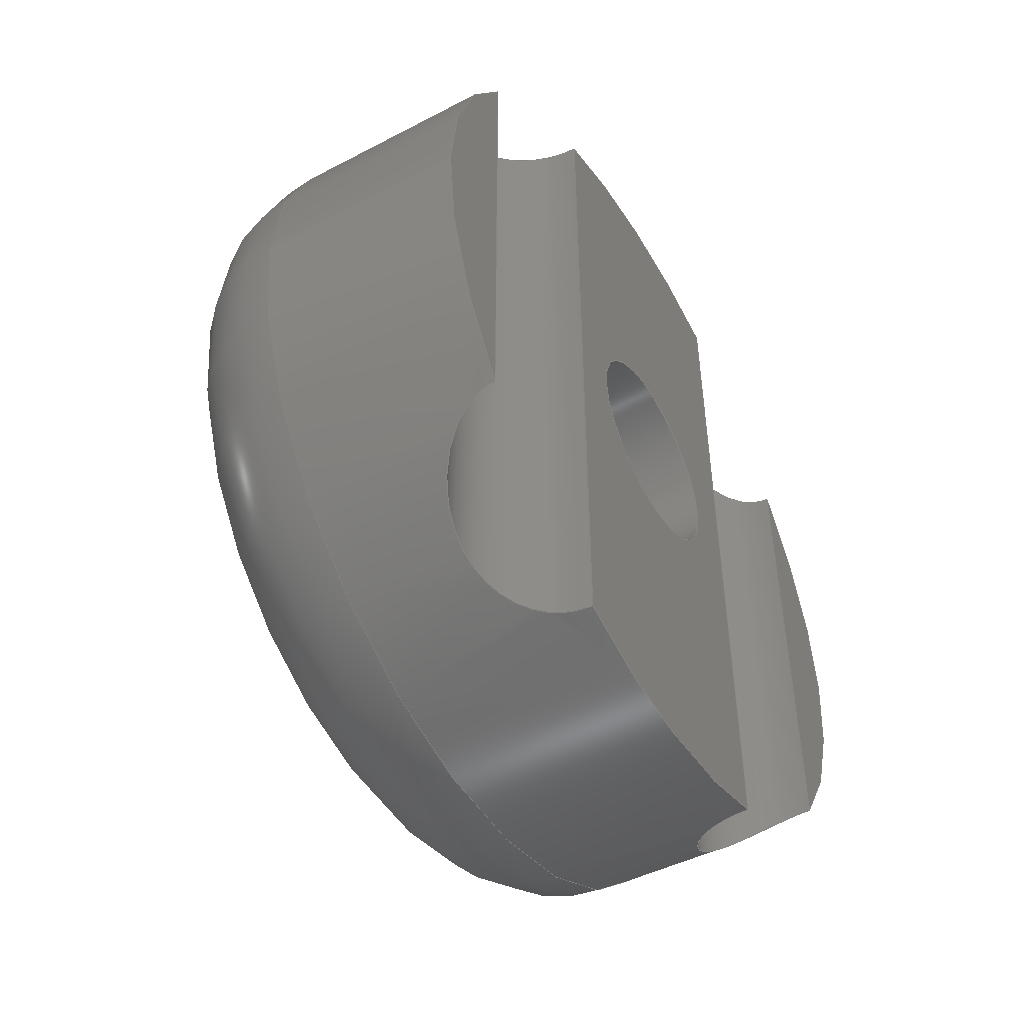
<metadata>
{"format":"step","ext":"step","renderer":"f3d","projection":"perspective","resolution":1024,"background":"white","views":[{"elev":-49.3,"azim":30.1,"up":"+Y"}]}
</metadata>
<code>
ISO-10303-21;
DATA;
#1=MECHANICAL_DESIGN_GEOMETRIC_PRESENTATION_REPRESENTATION('',(#4),#401);
#2=SHAPE_REPRESENTATION_RELATIONSHIP('SRR','None',#408,#3);
#3=ADVANCED_BREP_SHAPE_REPRESENTATION('',(#5),#400);
#4=STYLED_ITEM('',(#417),#5);
#5=MANIFOLD_SOLID_BREP('Silent Box Elastic Origin Fit',#175);
#6=FACE_BOUND('',#51,.T.);
#7=FACE_BOUND('',#56,.T.);
#8=FACE_BOUND('',#59,.T.);
#9=PLANE('',#200);
#10=PLANE('',#204);
#11=PLANE('',#205);
#12=PLANE('',#209);
#13=PLANE('',#212);
#14=B_SPLINE_CURVE_WITH_KNOTS('',3,(#285,#286,#287,#288,#289,#290,#291,
#292,#293,#294,#295,#296,#297,#298,#299,#300,#301,#302,#303,#304),
 .UNSPECIFIED.,.F.,.F.,(4,2,2,2,2,2,2,2,2,4),(-0.4287,-0.4045,
-0.3803,-0.3319,-0.2676,-0.2033,
-0.1481,-0.09294,-0.04647,0),
 .UNSPECIFIED.);
#15=B_SPLINE_CURVE_WITH_KNOTS('',3,(#308,#309,#310,#311,#312,#313,#314,
#315,#316,#317,#318,#319,#320,#321,#322,#323,#324,#325,#326,#327),
 .UNSPECIFIED.,.F.,.F.,(4,2,2,2,2,2,2,2,2,4),(-0.4287,-0.3822,
-0.3357,-0.2806,-0.2254,-0.1611,
-0.09672,-0.04836,-0.02418,0),
 .UNSPECIFIED.);
#16=B_SPLINE_CURVE_WITH_KNOTS('',3,(#331,#332,#333,#334,#335,#336,#337,
#338,#339,#340,#341,#342,#343,#344,#345,#346,#347,#348,#349,#350),
 .UNSPECIFIED.,.F.,.F.,(4,2,2,2,2,2,2,2,2,4),(0,0.02418,0.04836,
0.09672,0.1611,0.2254,0.2806,
0.3357,0.3822,0.4287),.UNSPECIFIED.);
#17=B_SPLINE_CURVE_WITH_KNOTS('',3,(#354,#355,#356,#357,#358,#359,#360,
#361,#362,#363,#364,#365,#366,#367,#368,#369,#370,#371,#372,#373),
 .UNSPECIFIED.,.F.,.F.,(4,2,2,2,2,2,2,2,2,4),(0,0.04647,0.09294,
0.1481,0.2033,0.2676,0.3319,
0.3803,0.4045,0.4287),.UNSPECIFIED.);
#18=LINE('',#281,#25);
#19=LINE('',#379,#26);
#20=LINE('',#380,#27);
#21=LINE('',#382,#28);
#22=LINE('',#383,#29);
#23=LINE('',#390,#30);
#24=LINE('',#396,#31);
#25=VECTOR('',#227,6);
#26=VECTOR('',#244,10);
#27=VECTOR('',#245,10);
#28=VECTOR('',#248,10);
#29=VECTOR('',#249,10);
#30=VECTOR('',#258,3.25);
#31=VECTOR('',#267,1.5);
#32=CYLINDRICAL_SURFACE('',#194,6);
#33=CYLINDRICAL_SURFACE('',#202,1.25);
#34=CYLINDRICAL_SURFACE('',#203,1.25);
#35=CYLINDRICAL_SURFACE('',#207,3.25);
#36=CYLINDRICAL_SURFACE('',#211,1.5);
#37=FACE_OUTER_BOUND('',#48,.T.);
#38=FACE_OUTER_BOUND('',#49,.T.);
#39=FACE_OUTER_BOUND('',#50,.T.);
#40=FACE_OUTER_BOUND('',#52,.T.);
#41=FACE_OUTER_BOUND('',#53,.T.);
#42=FACE_OUTER_BOUND('',#54,.T.);
#43=FACE_OUTER_BOUND('',#55,.T.);
#44=FACE_OUTER_BOUND('',#57,.T.);
#45=FACE_OUTER_BOUND('',#58,.T.);
#46=FACE_OUTER_BOUND('',#60,.T.);
#47=FACE_OUTER_BOUND('',#61,.T.);
#48=EDGE_LOOP('',(#115,#116,#117,#118,#119));
#49=EDGE_LOOP('',(#120,#121,#122,#123,#124,#125,#126,#127,#128,#129,#130,
#131,#132));
#50=EDGE_LOOP('',(#133));
#51=EDGE_LOOP('',(#134));
#52=EDGE_LOOP('',(#135,#136,#137,#138));
#53=EDGE_LOOP('',(#139,#140,#141,#142));
#54=EDGE_LOOP('',(#143,#144,#145));
#55=EDGE_LOOP('',(#146,#147,#148,#149));
#56=EDGE_LOOP('',(#150));
#57=EDGE_LOOP('',(#151,#152,#153,#154));
#58=EDGE_LOOP('',(#155));
#59=EDGE_LOOP('',(#156));
#60=EDGE_LOOP('',(#157,#158,#159,#160));
#61=EDGE_LOOP('',(#161,#162));
#62=CIRCLE('',#190,4);
#63=CIRCLE('',#191,2);
#64=CIRCLE('',#192,6);
#65=CIRCLE('',#193,6);
#66=CIRCLE('',#195,6);
#67=CIRCLE('',#196,6);
#68=CIRCLE('',#197,6);
#69=CIRCLE('',#198,6);
#70=CIRCLE('',#199,6);
#71=CIRCLE('',#201,3.25);
#72=CIRCLE('',#206,1.5);
#73=CIRCLE('',#208,3.25);
#74=CIRCLE('',#210,1.5);
#75=VERTEX_POINT('',#272);
#76=VERTEX_POINT('',#274);
#77=VERTEX_POINT('',#276);
#78=VERTEX_POINT('',#280);
#79=VERTEX_POINT('',#282);
#80=VERTEX_POINT('',#284);
#81=VERTEX_POINT('',#305);
#82=VERTEX_POINT('',#307);
#83=VERTEX_POINT('',#328);
#84=VERTEX_POINT('',#330);
#85=VERTEX_POINT('',#351);
#86=VERTEX_POINT('',#353);
#87=VERTEX_POINT('',#376);
#88=VERTEX_POINT('',#386);
#89=VERTEX_POINT('',#389);
#90=VERTEX_POINT('',#393);
#91=EDGE_CURVE('',#75,#75,#62,.T.);
#92=EDGE_CURVE('',#75,#76,#63,.T.);
#93=EDGE_CURVE('',#76,#77,#64,.T.);
#94=EDGE_CURVE('',#77,#76,#65,.T.);
#95=EDGE_CURVE('',#77,#78,#18,.T.);
#96=EDGE_CURVE('',#79,#78,#66,.T.);
#97=EDGE_CURVE('',#79,#80,#14,.T.);
#98=EDGE_CURVE('',#81,#80,#67,.T.);
#99=EDGE_CURVE('',#81,#82,#15,.T.);
#100=EDGE_CURVE('',#83,#82,#68,.T.);
#101=EDGE_CURVE('',#83,#84,#16,.T.);
#102=EDGE_CURVE('',#85,#84,#69,.T.);
#103=EDGE_CURVE('',#85,#86,#17,.T.);
#104=EDGE_CURVE('',#78,#86,#70,.T.);
#105=EDGE_CURVE('',#87,#87,#71,.T.);
#106=EDGE_CURVE('',#82,#83,#19,.T.);
#107=EDGE_CURVE('',#84,#81,#20,.T.);
#108=EDGE_CURVE('',#80,#85,#21,.T.);
#109=EDGE_CURVE('',#86,#79,#22,.T.);
#110=EDGE_CURVE('',#88,#88,#72,.T.);
#111=EDGE_CURVE('',#87,#89,#23,.T.);
#112=EDGE_CURVE('',#89,#89,#73,.T.);
#113=EDGE_CURVE('',#90,#90,#74,.T.);
#114=EDGE_CURVE('',#90,#88,#24,.T.);
#115=ORIENTED_EDGE('',*,*,#91,.T.);
#116=ORIENTED_EDGE('',*,*,#92,.T.);
#117=ORIENTED_EDGE('',*,*,#93,.T.);
#118=ORIENTED_EDGE('',*,*,#94,.T.);
#119=ORIENTED_EDGE('',*,*,#92,.F.);
#120=ORIENTED_EDGE('',*,*,#94,.F.);
#121=ORIENTED_EDGE('',*,*,#95,.T.);
#122=ORIENTED_EDGE('',*,*,#96,.F.);
#123=ORIENTED_EDGE('',*,*,#97,.T.);
#124=ORIENTED_EDGE('',*,*,#98,.F.);
#125=ORIENTED_EDGE('',*,*,#99,.T.);
#126=ORIENTED_EDGE('',*,*,#100,.F.);
#127=ORIENTED_EDGE('',*,*,#101,.T.);
#128=ORIENTED_EDGE('',*,*,#102,.F.);
#129=ORIENTED_EDGE('',*,*,#103,.T.);
#130=ORIENTED_EDGE('',*,*,#104,.F.);
#131=ORIENTED_EDGE('',*,*,#95,.F.);
#132=ORIENTED_EDGE('',*,*,#93,.F.);
#133=ORIENTED_EDGE('',*,*,#91,.F.);
#134=ORIENTED_EDGE('',*,*,#105,.T.);
#135=ORIENTED_EDGE('',*,*,#101,.F.);
#136=ORIENTED_EDGE('',*,*,#106,.F.);
#137=ORIENTED_EDGE('',*,*,#99,.F.);
#138=ORIENTED_EDGE('',*,*,#107,.F.);
#139=ORIENTED_EDGE('',*,*,#103,.F.);
#140=ORIENTED_EDGE('',*,*,#108,.F.);
#141=ORIENTED_EDGE('',*,*,#97,.F.);
#142=ORIENTED_EDGE('',*,*,#109,.F.);
#143=ORIENTED_EDGE('',*,*,#109,.T.);
#144=ORIENTED_EDGE('',*,*,#96,.T.);
#145=ORIENTED_EDGE('',*,*,#104,.T.);
#146=ORIENTED_EDGE('',*,*,#107,.T.);
#147=ORIENTED_EDGE('',*,*,#98,.T.);
#148=ORIENTED_EDGE('',*,*,#108,.T.);
#149=ORIENTED_EDGE('',*,*,#102,.T.);
#150=ORIENTED_EDGE('',*,*,#110,.T.);
#151=ORIENTED_EDGE('',*,*,#105,.F.);
#152=ORIENTED_EDGE('',*,*,#111,.T.);
#153=ORIENTED_EDGE('',*,*,#112,.T.);
#154=ORIENTED_EDGE('',*,*,#111,.F.);
#155=ORIENTED_EDGE('',*,*,#112,.F.);
#156=ORIENTED_EDGE('',*,*,#113,.F.);
#157=ORIENTED_EDGE('',*,*,#113,.T.);
#158=ORIENTED_EDGE('',*,*,#114,.T.);
#159=ORIENTED_EDGE('',*,*,#110,.F.);
#160=ORIENTED_EDGE('',*,*,#114,.F.);
#161=ORIENTED_EDGE('',*,*,#106,.T.);
#162=ORIENTED_EDGE('',*,*,#100,.T.);
#163=TOROIDAL_SURFACE('',#189,4,2);
#164=ADVANCED_FACE('',(#37),#163,.T.);
#165=ADVANCED_FACE('',(#38),#32,.T.);
#166=ADVANCED_FACE('',(#39,#6),#9,.T.);
#167=ADVANCED_FACE('',(#40),#33,.F.);
#168=ADVANCED_FACE('',(#41),#34,.F.);
#169=ADVANCED_FACE('',(#42),#10,.F.);
#170=ADVANCED_FACE('',(#43,#7),#11,.F.);
#171=ADVANCED_FACE('',(#44),#35,.F.);
#172=ADVANCED_FACE('',(#45,#8),#12,.T.);
#173=ADVANCED_FACE('',(#46),#36,.F.);
#174=ADVANCED_FACE('',(#47),#13,.F.);
#175=CLOSED_SHELL('',(#164,#165,#166,#167,#168,#169,#170,#171,#172,#173,
#174));
#176=DERIVED_UNIT_ELEMENT(#178,1);
#177=DERIVED_UNIT_ELEMENT(#403,-3);
#178=(
MASS_UNIT()
NAMED_UNIT(*)
SI_UNIT(.KILO.,.GRAM.)
);
#179=DERIVED_UNIT((#176,#177));
#180=MEASURE_REPRESENTATION_ITEM('density measure',
POSITIVE_RATIO_MEASURE(1060),#179);
#181=PROPERTY_DEFINITION_REPRESENTATION(#186,#183);
#182=PROPERTY_DEFINITION_REPRESENTATION(#187,#184);
#183=REPRESENTATION('material name',(#185),#400);
#184=REPRESENTATION('density',(#180),#400);
#185=DESCRIPTIVE_REPRESENTATION_ITEM('ABS Plastic','ABS Plastic');
#186=PROPERTY_DEFINITION('material property','material name',#410);
#187=PROPERTY_DEFINITION('material property','density of part',#410);
#188=AXIS2_PLACEMENT_3D('placement',#270,#213,#214);
#189=AXIS2_PLACEMENT_3D('',#271,#215,#216);
#190=AXIS2_PLACEMENT_3D('',#273,#217,#218);
#191=AXIS2_PLACEMENT_3D('',#275,#219,#220);
#192=AXIS2_PLACEMENT_3D('',#277,#221,#222);
#193=AXIS2_PLACEMENT_3D('',#278,#223,#224);
#194=AXIS2_PLACEMENT_3D('',#279,#225,#226);
#195=AXIS2_PLACEMENT_3D('',#283,#228,#229);
#196=AXIS2_PLACEMENT_3D('',#306,#230,#231);
#197=AXIS2_PLACEMENT_3D('',#329,#232,#233);
#198=AXIS2_PLACEMENT_3D('',#352,#234,#235);
#199=AXIS2_PLACEMENT_3D('',#374,#236,#237);
#200=AXIS2_PLACEMENT_3D('',#375,#238,#239);
#201=AXIS2_PLACEMENT_3D('',#377,#240,#241);
#202=AXIS2_PLACEMENT_3D('',#378,#242,#243);
#203=AXIS2_PLACEMENT_3D('',#381,#246,#247);
#204=AXIS2_PLACEMENT_3D('',#384,#250,#251);
#205=AXIS2_PLACEMENT_3D('',#385,#252,#253);
#206=AXIS2_PLACEMENT_3D('',#387,#254,#255);
#207=AXIS2_PLACEMENT_3D('',#388,#256,#257);
#208=AXIS2_PLACEMENT_3D('',#391,#259,#260);
#209=AXIS2_PLACEMENT_3D('',#392,#261,#262);
#210=AXIS2_PLACEMENT_3D('',#394,#263,#264);
#211=AXIS2_PLACEMENT_3D('',#395,#265,#266);
#212=AXIS2_PLACEMENT_3D('',#397,#268,#269);
#213=DIRECTION('axis',(0,0,1));
#214=DIRECTION('refdir',(1,0,0));
#215=DIRECTION('center_axis',(-1,0,0));
#216=DIRECTION('ref_axis',(0,0,1));
#217=DIRECTION('center_axis',(1,0,0));
#218=DIRECTION('ref_axis',(0,0,-1));
#219=DIRECTION('center_axis',(0,-1,1.85e-16));
#220=DIRECTION('ref_axis',(0,-1.85e-16,-1));
#221=DIRECTION('center_axis',(-1,0,0));
#222=DIRECTION('ref_axis',(0,0,-1));
#223=DIRECTION('center_axis',(-1,0,0));
#224=DIRECTION('ref_axis',(0,0,-1));
#225=DIRECTION('center_axis',(-1,0,0));
#226=DIRECTION('ref_axis',(0,0,-1));
#227=DIRECTION('',(1,0,0));
#228=DIRECTION('center_axis',(1,0,0));
#229=DIRECTION('ref_axis',(0,0,-1));
#230=DIRECTION('center_axis',(1,0,0));
#231=DIRECTION('ref_axis',(0,0,-1));
#232=DIRECTION('center_axis',(1,0,0));
#233=DIRECTION('ref_axis',(0,0,-1));
#234=DIRECTION('center_axis',(1,0,0));
#235=DIRECTION('ref_axis',(0,0,-1));
#236=DIRECTION('center_axis',(1,0,0));
#237=DIRECTION('ref_axis',(0,0,-1));
#238=DIRECTION('center_axis',(-1,0,0));
#239=DIRECTION('ref_axis',(0,0,1));
#240=DIRECTION('center_axis',(1,0,0));
#241=DIRECTION('ref_axis',(0,0,-1));
#242=DIRECTION('center_axis',(0,1,0));
#243=DIRECTION('ref_axis',(-1,0,1.225e-16));
#244=DIRECTION('',(0,-1,0));
#245=DIRECTION('',(0,1,0));
#246=DIRECTION('center_axis',(0,1,0));
#247=DIRECTION('ref_axis',(-1,0,-3.43e-15));
#248=DIRECTION('',(0,-1,0));
#249=DIRECTION('',(0,1,0));
#250=DIRECTION('center_axis',(-1,0,0));
#251=DIRECTION('ref_axis',(0,0,1));
#252=DIRECTION('center_axis',(-1,0,0));
#253=DIRECTION('ref_axis',(0,0,1));
#254=DIRECTION('center_axis',(-1,0,0));
#255=DIRECTION('ref_axis',(0,0,-1));
#256=DIRECTION('center_axis',(1,0,0));
#257=DIRECTION('ref_axis',(0,0,-1));
#258=DIRECTION('',(1,0,0));
#259=DIRECTION('center_axis',(1,0,0));
#260=DIRECTION('ref_axis',(0,0,-1));
#261=DIRECTION('center_axis',(-1,0,0));
#262=DIRECTION('ref_axis',(0,0,1));
#263=DIRECTION('center_axis',(-1,0,0));
#264=DIRECTION('ref_axis',(0,0,-1));
#265=DIRECTION('center_axis',(-1,0,0));
#266=DIRECTION('ref_axis',(0,0,-1));
#267=DIRECTION('',(1,0,0));
#268=DIRECTION('center_axis',(-1,0,0));
#269=DIRECTION('ref_axis',(0,0,1));
#270=CARTESIAN_POINT('',(0,0,0));
#271=CARTESIAN_POINT('Origin',(72,10,0));
#272=CARTESIAN_POINT('',(70,10,-4));
#273=CARTESIAN_POINT('Origin',(70,10,0));
#274=CARTESIAN_POINT('',(72,10,-6));
#275=CARTESIAN_POINT('Origin',(72,10,-4));
#276=CARTESIAN_POINT('',(72,10,6));
#277=CARTESIAN_POINT('Origin',(72,10,0));
#278=CARTESIAN_POINT('Origin',(72,10,0));
#279=CARTESIAN_POINT('Origin',(75,10,0));
#280=CARTESIAN_POINT('',(75,10,6));
#281=CARTESIAN_POINT('',(75,10,6));
#282=CARTESIAN_POINT('',(75,13.67,4.75));
#283=CARTESIAN_POINT('Origin',(75,10,0));
#284=CARTESIAN_POINT('',(75,15.56,2.25));
#285=CARTESIAN_POINT('Ctrl Pts',(75,13.67,4.75));
#286=CARTESIAN_POINT('Ctrl Pts',(74.92,13.67,4.75));
#287=CARTESIAN_POINT('Ctrl Pts',(74.84,13.68,4.742));
#288=CARTESIAN_POINT('Ctrl Pts',(74.68,13.71,4.712));
#289=CARTESIAN_POINT('Ctrl Pts',(74.61,13.74,4.689));
#290=CARTESIAN_POINT('Ctrl Pts',(74.39,13.85,4.604));
#291=CARTESIAN_POINT('Ctrl Pts',(74.27,13.94,4.523));
#292=CARTESIAN_POINT('Ctrl Pts',(74.04,14.17,4.322));
#293=CARTESIAN_POINT('Ctrl Pts',(73.93,14.31,4.177));
#294=CARTESIAN_POINT('Ctrl Pts',(73.79,14.6,3.853));
#295=CARTESIAN_POINT('Ctrl Pts',(73.75,14.75,3.674));
#296=CARTESIAN_POINT('Ctrl Pts',(73.75,14.98,3.351));
#297=CARTESIAN_POINT('Ctrl Pts',(73.78,15.09,3.184));
#298=CARTESIAN_POINT('Ctrl Pts',(73.91,15.27,2.866));
#299=CARTESIAN_POINT('Ctrl Pts',(74.01,15.35,2.715));
#300=CARTESIAN_POINT('Ctrl Pts',(74.24,15.46,2.493));
#301=CARTESIAN_POINT('Ctrl Pts',(74.38,15.5,2.402));
#302=CARTESIAN_POINT('Ctrl Pts',(74.68,15.55,2.281));
#303=CARTESIAN_POINT('Ctrl Pts',(74.85,15.56,2.25));
#304=CARTESIAN_POINT('Ctrl Pts',(75,15.56,2.25));
#305=CARTESIAN_POINT('',(75,15.56,-2.25));
#306=CARTESIAN_POINT('Origin',(75,10,0));
#307=CARTESIAN_POINT('',(75,13.67,-4.75));
#308=CARTESIAN_POINT('Ctrl Pts',(75,15.56,-2.25));
#309=CARTESIAN_POINT('Ctrl Pts',(74.85,15.56,-2.25));
#310=CARTESIAN_POINT('Ctrl Pts',(74.68,15.55,-2.281));
#311=CARTESIAN_POINT('Ctrl Pts',(74.38,15.5,-2.402));
#312=CARTESIAN_POINT('Ctrl Pts',(74.24,15.46,-2.493));
#313=CARTESIAN_POINT('Ctrl Pts',(74.01,15.35,-2.715));
#314=CARTESIAN_POINT('Ctrl Pts',(73.91,15.27,-2.866));
#315=CARTESIAN_POINT('Ctrl Pts',(73.78,15.09,-3.184));
#316=CARTESIAN_POINT('Ctrl Pts',(73.75,14.98,-3.351));
#317=CARTESIAN_POINT('Ctrl Pts',(73.75,14.75,-3.674));
#318=CARTESIAN_POINT('Ctrl Pts',(73.79,14.6,-3.853));
#319=CARTESIAN_POINT('Ctrl Pts',(73.93,14.31,-4.177));
#320=CARTESIAN_POINT('Ctrl Pts',(74.04,14.17,-4.322));
#321=CARTESIAN_POINT('Ctrl Pts',(74.27,13.94,-4.523));
#322=CARTESIAN_POINT('Ctrl Pts',(74.39,13.85,-4.604));
#323=CARTESIAN_POINT('Ctrl Pts',(74.61,13.74,-4.689));
#324=CARTESIAN_POINT('Ctrl Pts',(74.68,13.71,-4.712));
#325=CARTESIAN_POINT('Ctrl Pts',(74.84,13.68,-4.742));
#326=CARTESIAN_POINT('Ctrl Pts',(74.92,13.67,-4.75));
#327=CARTESIAN_POINT('Ctrl Pts',(75,13.67,-4.75));
#328=CARTESIAN_POINT('',(75,6.334,-4.75));
#329=CARTESIAN_POINT('Origin',(75,10,0));
#330=CARTESIAN_POINT('',(75,4.438,-2.25));
#331=CARTESIAN_POINT('Ctrl Pts',(75,6.334,-4.75));
#332=CARTESIAN_POINT('Ctrl Pts',(74.92,6.334,-4.75));
#333=CARTESIAN_POINT('Ctrl Pts',(74.84,6.324,-4.742));
#334=CARTESIAN_POINT('Ctrl Pts',(74.68,6.285,-4.712));
#335=CARTESIAN_POINT('Ctrl Pts',(74.61,6.256,-4.689));
#336=CARTESIAN_POINT('Ctrl Pts',(74.39,6.151,-4.604));
#337=CARTESIAN_POINT('Ctrl Pts',(74.27,6.056,-4.523));
#338=CARTESIAN_POINT('Ctrl Pts',(74.04,5.835,-4.322));
#339=CARTESIAN_POINT('Ctrl Pts',(73.93,5.687,-4.177));
#340=CARTESIAN_POINT('Ctrl Pts',(73.79,5.396,-3.853));
#341=CARTESIAN_POINT('Ctrl Pts',(73.75,5.252,-3.674));
#342=CARTESIAN_POINT('Ctrl Pts',(73.75,5.019,-3.351));
#343=CARTESIAN_POINT('Ctrl Pts',(73.78,4.911,-3.184));
#344=CARTESIAN_POINT('Ctrl Pts',(73.91,4.726,-2.866));
#345=CARTESIAN_POINT('Ctrl Pts',(74.01,4.648,-2.715));
#346=CARTESIAN_POINT('Ctrl Pts',(74.24,4.541,-2.493));
#347=CARTESIAN_POINT('Ctrl Pts',(74.38,4.502,-2.402));
#348=CARTESIAN_POINT('Ctrl Pts',(74.68,4.45,-2.281));
#349=CARTESIAN_POINT('Ctrl Pts',(74.85,4.438,-2.25));
#350=CARTESIAN_POINT('Ctrl Pts',(75,4.438,-2.25));
#351=CARTESIAN_POINT('',(75,4.438,2.25));
#352=CARTESIAN_POINT('Origin',(75,10,0));
#353=CARTESIAN_POINT('',(75,6.334,4.75));
#354=CARTESIAN_POINT('Ctrl Pts',(75,4.438,2.25));
#355=CARTESIAN_POINT('Ctrl Pts',(74.85,4.438,2.25));
#356=CARTESIAN_POINT('Ctrl Pts',(74.68,4.45,2.281));
#357=CARTESIAN_POINT('Ctrl Pts',(74.38,4.502,2.402));
#358=CARTESIAN_POINT('Ctrl Pts',(74.24,4.541,2.493));
#359=CARTESIAN_POINT('Ctrl Pts',(74.01,4.648,2.715));
#360=CARTESIAN_POINT('Ctrl Pts',(73.91,4.726,2.866));
#361=CARTESIAN_POINT('Ctrl Pts',(73.78,4.911,3.184));
#362=CARTESIAN_POINT('Ctrl Pts',(73.75,5.019,3.351));
#363=CARTESIAN_POINT('Ctrl Pts',(73.75,5.252,3.674));
#364=CARTESIAN_POINT('Ctrl Pts',(73.79,5.396,3.853));
#365=CARTESIAN_POINT('Ctrl Pts',(73.93,5.687,4.177));
#366=CARTESIAN_POINT('Ctrl Pts',(74.04,5.835,4.322));
#367=CARTESIAN_POINT('Ctrl Pts',(74.27,6.056,4.523));
#368=CARTESIAN_POINT('Ctrl Pts',(74.39,6.151,4.604));
#369=CARTESIAN_POINT('Ctrl Pts',(74.61,6.256,4.689));
#370=CARTESIAN_POINT('Ctrl Pts',(74.68,6.285,4.712));
#371=CARTESIAN_POINT('Ctrl Pts',(74.84,6.324,4.742));
#372=CARTESIAN_POINT('Ctrl Pts',(74.92,6.334,4.75));
#373=CARTESIAN_POINT('Ctrl Pts',(75,6.334,4.75));
#374=CARTESIAN_POINT('Origin',(75,10,0));
#375=CARTESIAN_POINT('Origin',(70,10,0));
#376=CARTESIAN_POINT('',(70,10,3.25));
#377=CARTESIAN_POINT('Origin',(70,10,0));
#378=CARTESIAN_POINT('Origin',(75,4,-3.5));
#379=CARTESIAN_POINT('',(75,4,-4.75));
#380=CARTESIAN_POINT('',(75,4,-2.25));
#381=CARTESIAN_POINT('Origin',(75,4,3.5));
#382=CARTESIAN_POINT('',(75,4,2.25));
#383=CARTESIAN_POINT('',(75,4,4.75));
#384=CARTESIAN_POINT('Origin',(75,10,0));
#385=CARTESIAN_POINT('Origin',(75,10,0));
#386=CARTESIAN_POINT('',(75,10,1.5));
#387=CARTESIAN_POINT('Origin',(75,10,0));
#388=CARTESIAN_POINT('Origin',(70,10,0));
#389=CARTESIAN_POINT('',(71.5,10,3.25));
#390=CARTESIAN_POINT('',(70,10,3.25));
#391=CARTESIAN_POINT('Origin',(71.5,10,0));
#392=CARTESIAN_POINT('Origin',(71.5,10,0));
#393=CARTESIAN_POINT('',(71.5,10,1.5));
#394=CARTESIAN_POINT('Origin',(71.5,10,0));
#395=CARTESIAN_POINT('Origin',(75,10,0));
#396=CARTESIAN_POINT('',(75,10,1.5));
#397=CARTESIAN_POINT('Origin',(75,10,0));
#398=UNCERTAINTY_MEASURE_WITH_UNIT(LENGTH_MEASURE(0.01),#402,
'DISTANCE_ACCURACY_VALUE',
'Maximum model space distance between geometric entities at asserted c
onnectivities');
#399=UNCERTAINTY_MEASURE_WITH_UNIT(LENGTH_MEASURE(0.01),#402,
'DISTANCE_ACCURACY_VALUE',
'Maximum model space distance between geometric entities at asserted c
onnectivities');
#400=(
GEOMETRIC_REPRESENTATION_CONTEXT(3)
GLOBAL_UNCERTAINTY_ASSIGNED_CONTEXT((#398))
GLOBAL_UNIT_ASSIGNED_CONTEXT((#402,#404,#405))
REPRESENTATION_CONTEXT('','3D')
);
#401=(
GEOMETRIC_REPRESENTATION_CONTEXT(3)
GLOBAL_UNCERTAINTY_ASSIGNED_CONTEXT((#399))
GLOBAL_UNIT_ASSIGNED_CONTEXT((#402,#404,#405))
REPRESENTATION_CONTEXT('','3D')
);
#402=(
LENGTH_UNIT()
NAMED_UNIT(*)
SI_UNIT(.MILLI.,.METRE.)
);
#403=(
LENGTH_UNIT()
NAMED_UNIT(*)
SI_UNIT($,.METRE.)
);
#404=(
NAMED_UNIT(*)
PLANE_ANGLE_UNIT()
SI_UNIT($,.RADIAN.)
);
#405=(
NAMED_UNIT(*)
SI_UNIT($,.STERADIAN.)
SOLID_ANGLE_UNIT()
);
#406=SHAPE_DEFINITION_REPRESENTATION(#407,#408);
#407=PRODUCT_DEFINITION_SHAPE('',$,#410);
#408=SHAPE_REPRESENTATION('',(#188),#400);
#409=PRODUCT_DEFINITION_CONTEXT('part definition',#414,'design');
#410=PRODUCT_DEFINITION('Silent Box Elastic Origin Fit',
'Silent Box Elastic Origin Fit',#411,#409);
#411=PRODUCT_DEFINITION_FORMATION('',$,#416);
#412=PRODUCT_RELATED_PRODUCT_CATEGORY('Silent Box Elastic Origin Fit',
'Silent Box Elastic Origin Fit',(#416));
#413=APPLICATION_PROTOCOL_DEFINITION('international standard',
'automotive_design',2009,#414);
#414=APPLICATION_CONTEXT(
'Core Data for Automotive Mechanical Design Process');
#415=PRODUCT_CONTEXT('part definition',#414,'mechanical');
#416=PRODUCT('Silent Box Elastic Origin Fit',
'Silent Box Elastic Origin Fit',$,(#415));
#417=PRESENTATION_STYLE_ASSIGNMENT((#418));
#418=SURFACE_STYLE_USAGE(.BOTH.,#419);
#419=SURFACE_SIDE_STYLE('',(#420));
#420=SURFACE_STYLE_FILL_AREA(#421);
#421=FILL_AREA_STYLE('ABS (White)',(#422));
#422=FILL_AREA_STYLE_COLOUR('ABS (White)',#423);
#423=COLOUR_RGB('ABS (White)',0.9647,0.9647,0.9529);
ENDSEC;
END-ISO-10303-21;

</code>
